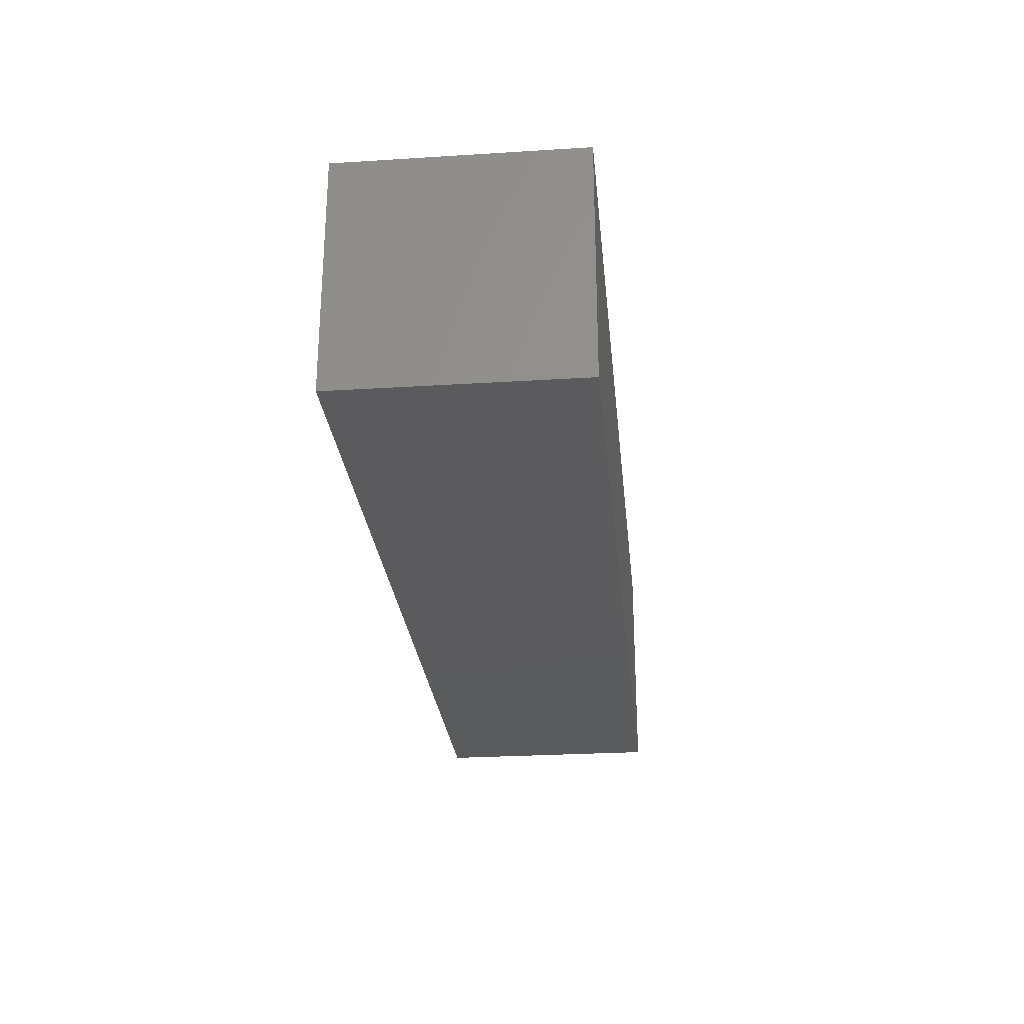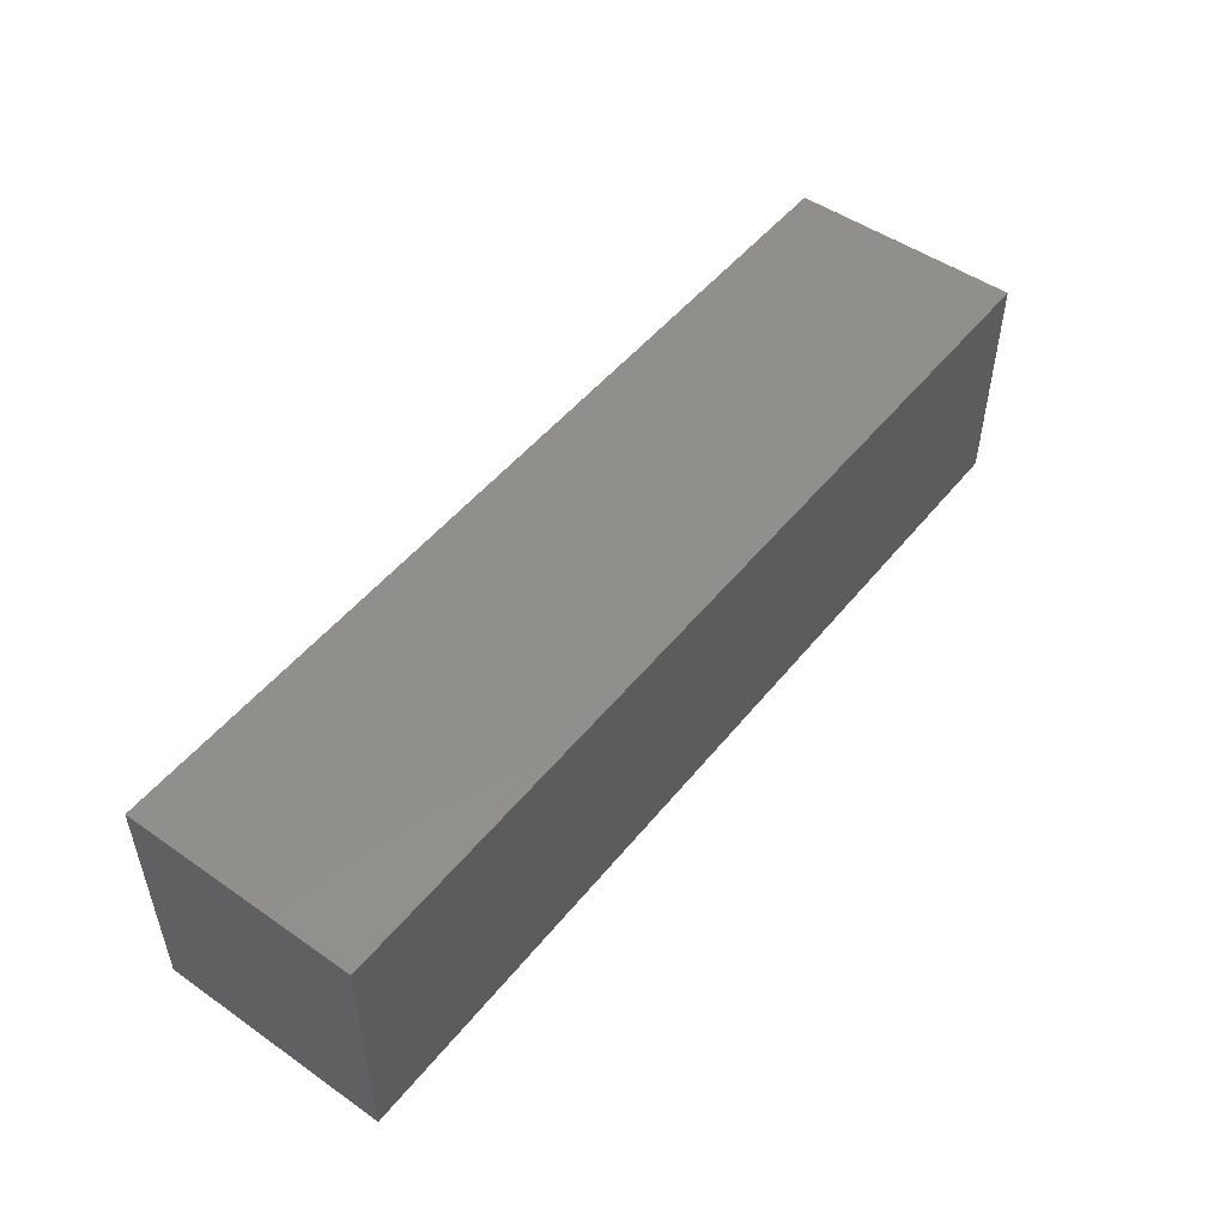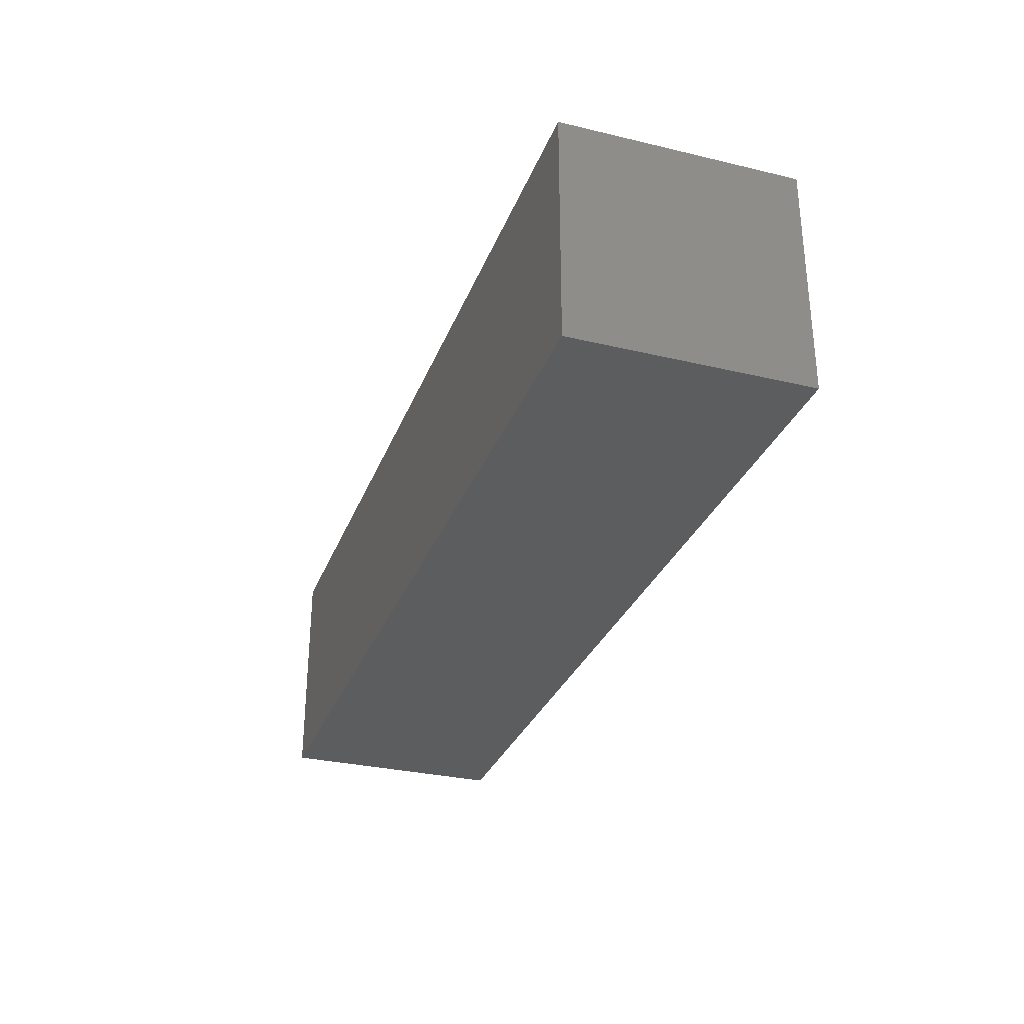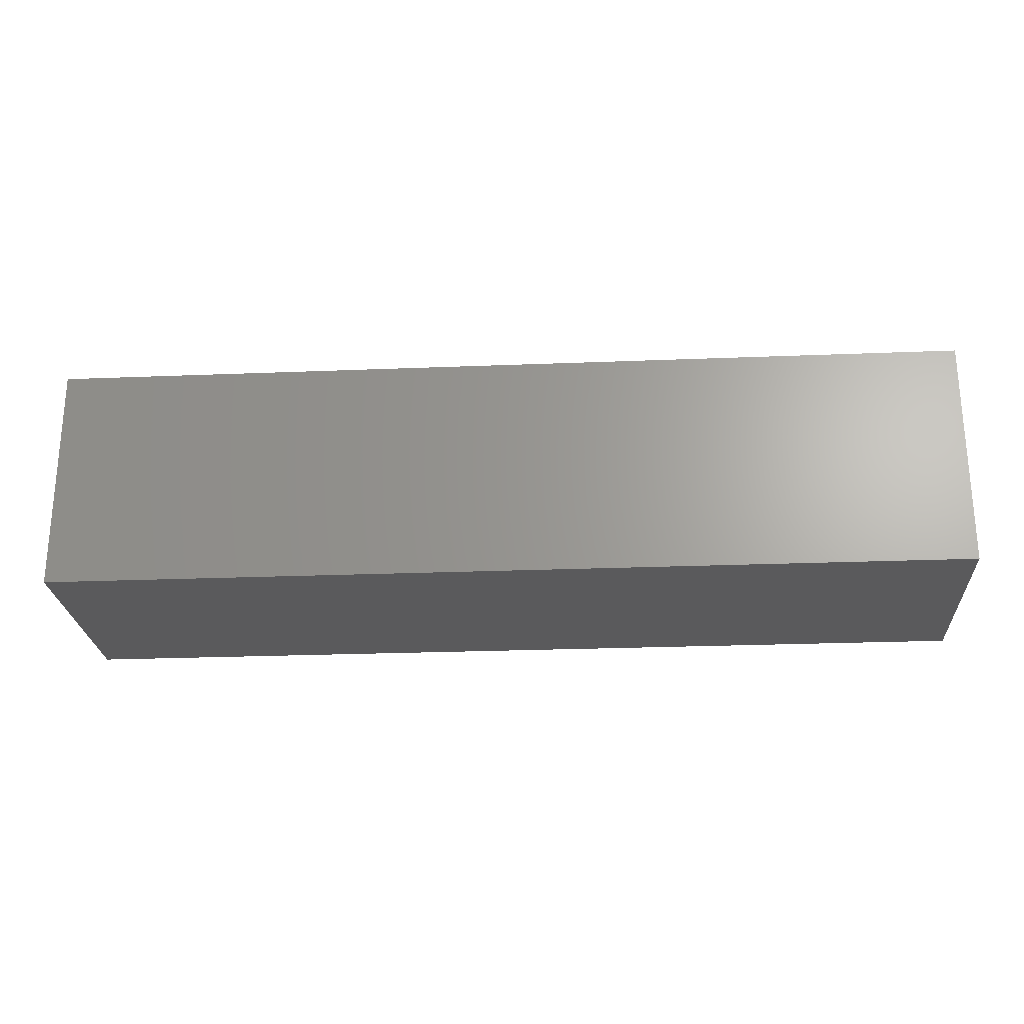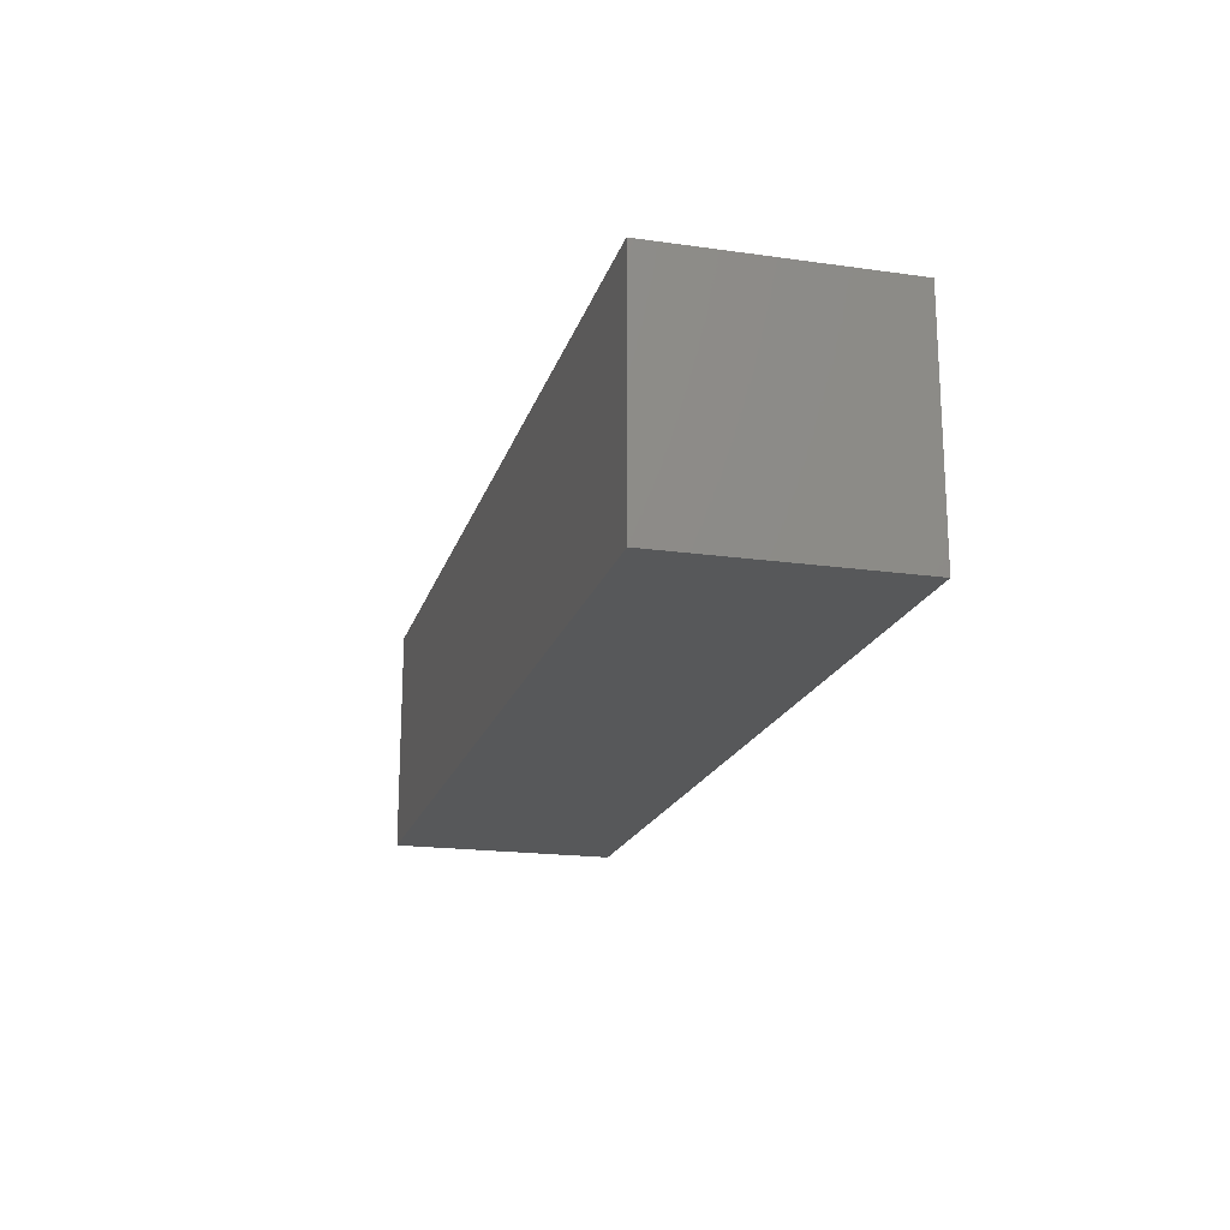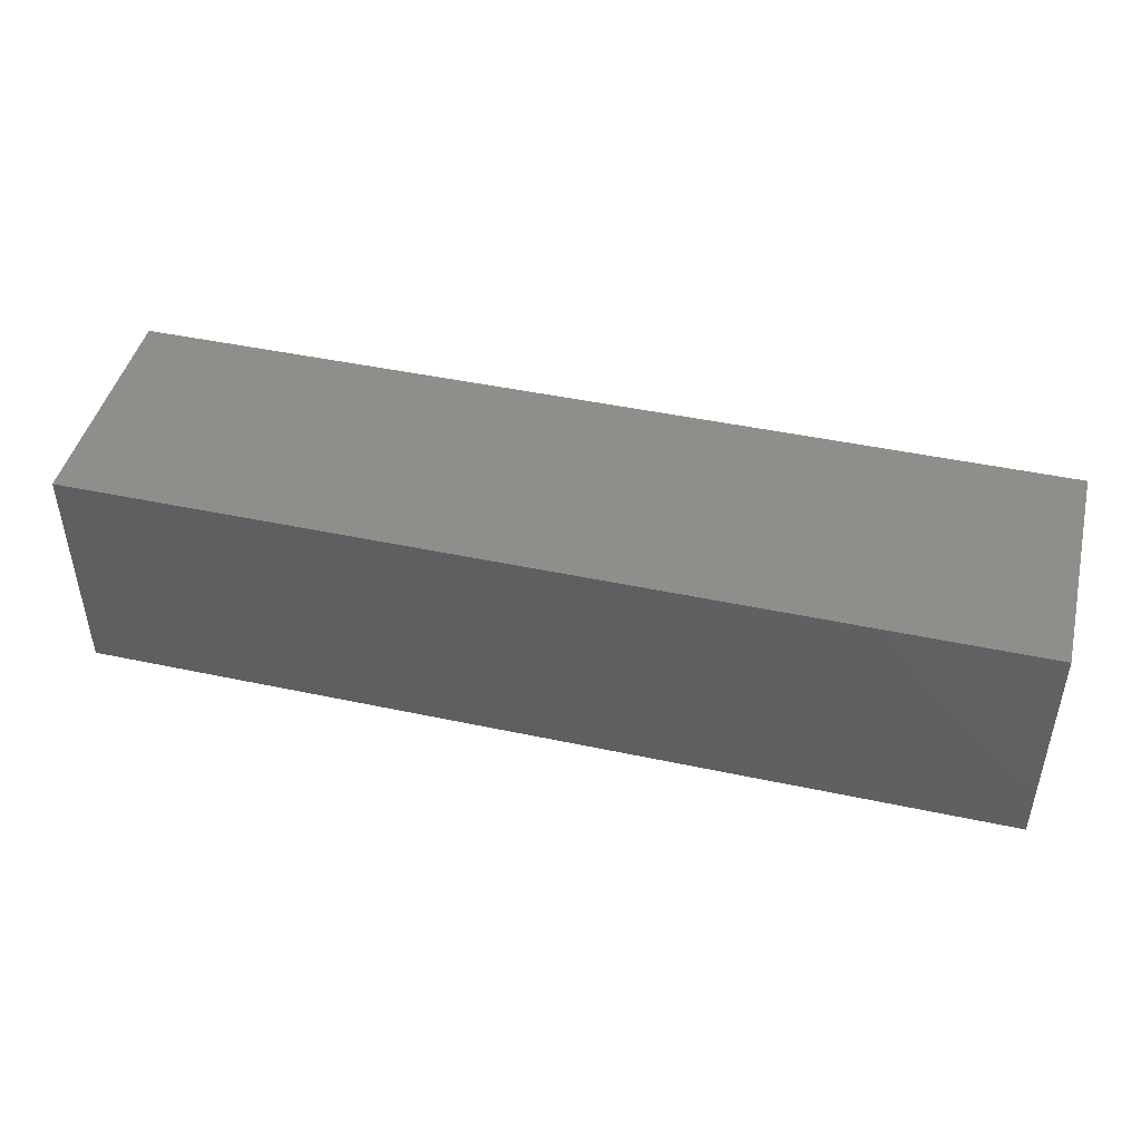
<metadata>
{"format":"stl","ext":"stl","renderer":"f3d","projection":"perspective","resolution":1024,"background":"white","views":[{"elev":-26.7,"azim":-84.4,"up":"+Y"},{"elev":50.1,"azim":-52.6,"up":"+Z"},{"elev":-30.6,"azim":-108.9,"up":"+Z"},{"elev":-24.3,"azim":-176.2,"up":"+Z"},{"elev":-18.9,"azim":-105.0,"up":"+Y"},{"elev":45.5,"azim":13.8,"up":"+Z"}]}
</metadata>
<code>
# stl→obj: 8 verts, 12 faces
v -154.5 20 30
v 5.521 -20 30
v 5.521 20 30
v -154.5 -20 30
v -154.5 -20 -10
v 5.521 20 -10
v 5.521 -20 -10
v -154.5 20 -10
f 1 2 3
f 2 1 4
f 5 6 7
f 6 5 8
f 5 2 4
f 2 5 7
f 2 6 3
f 6 2 7
f 6 1 3
f 1 6 8
f 5 1 8
f 1 5 4

</code>
